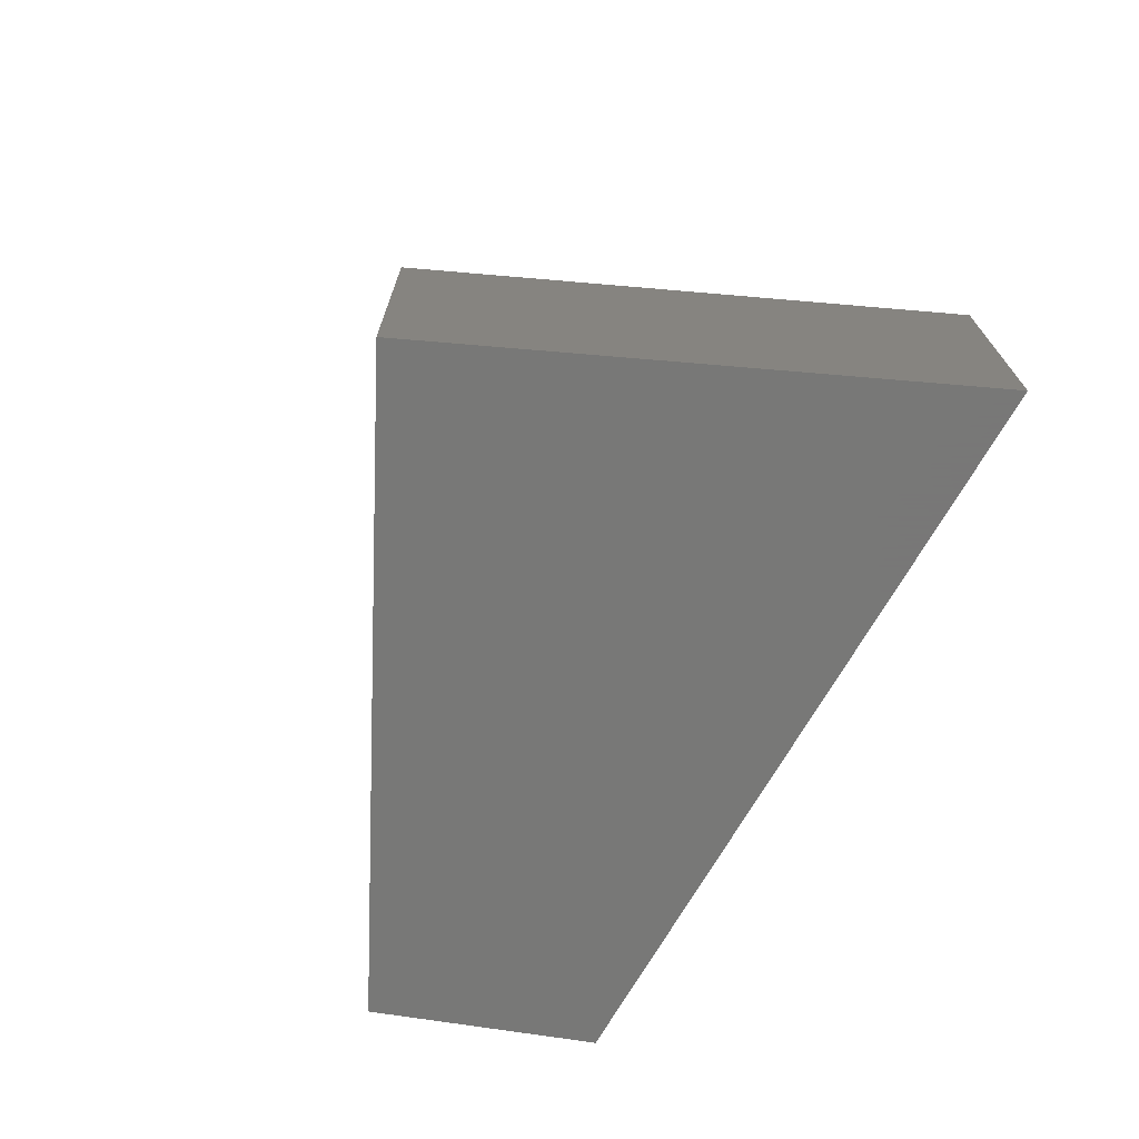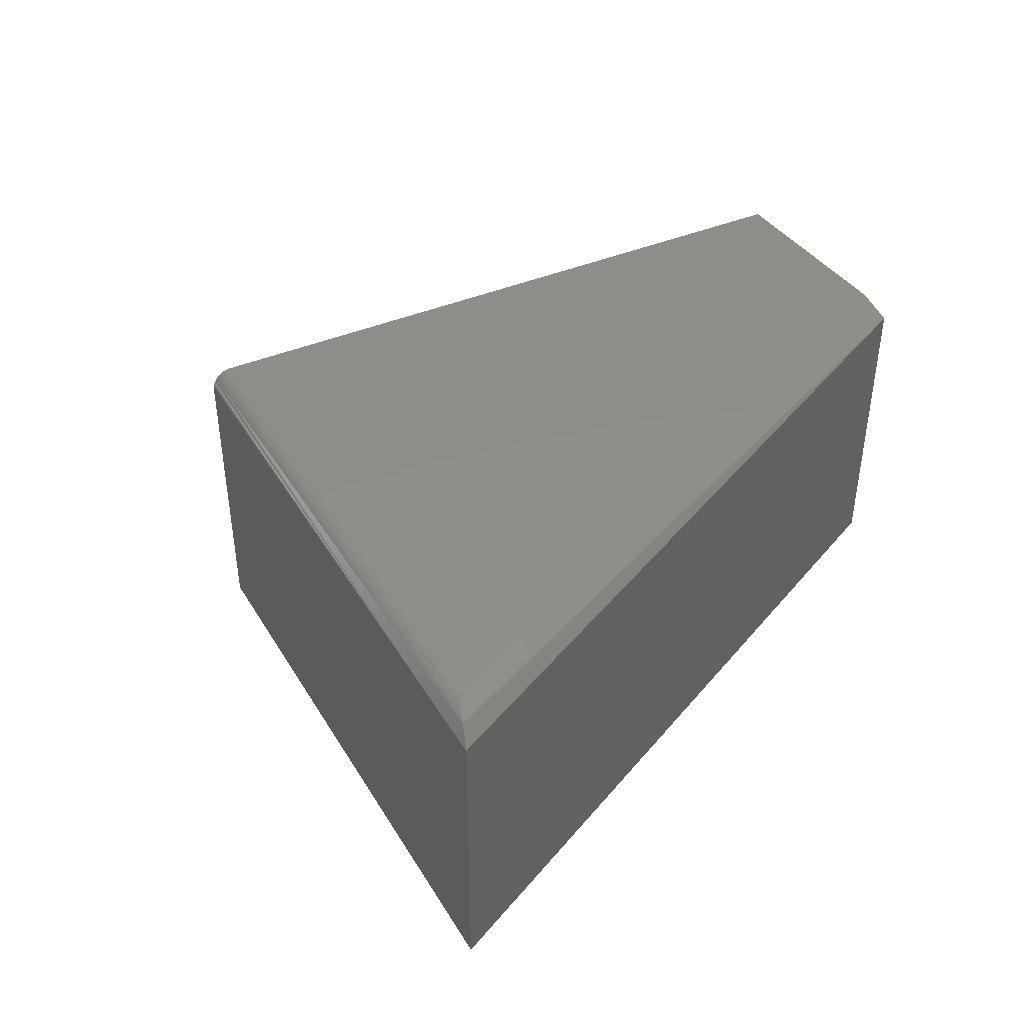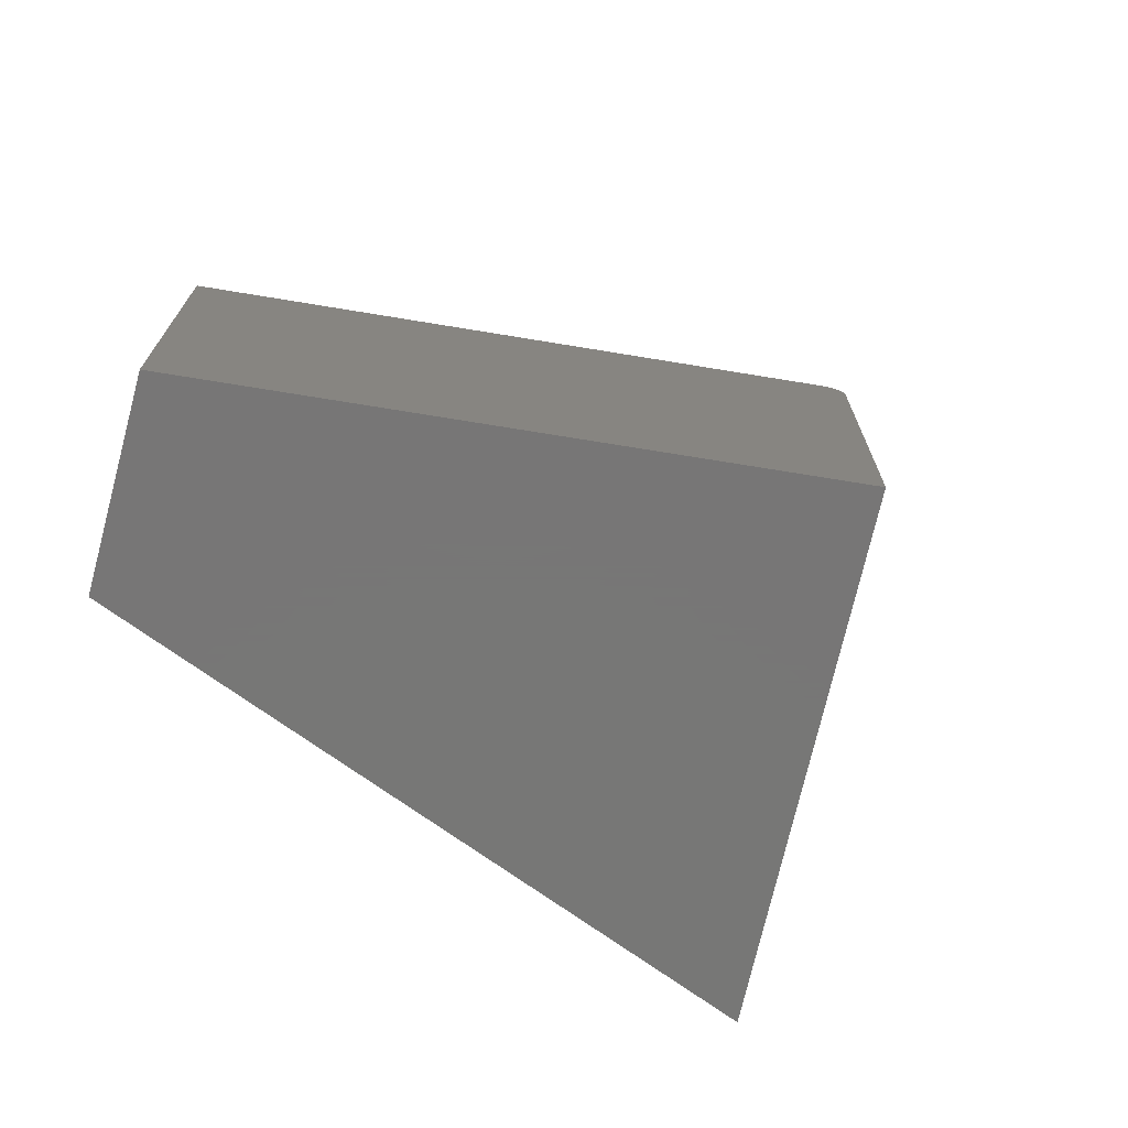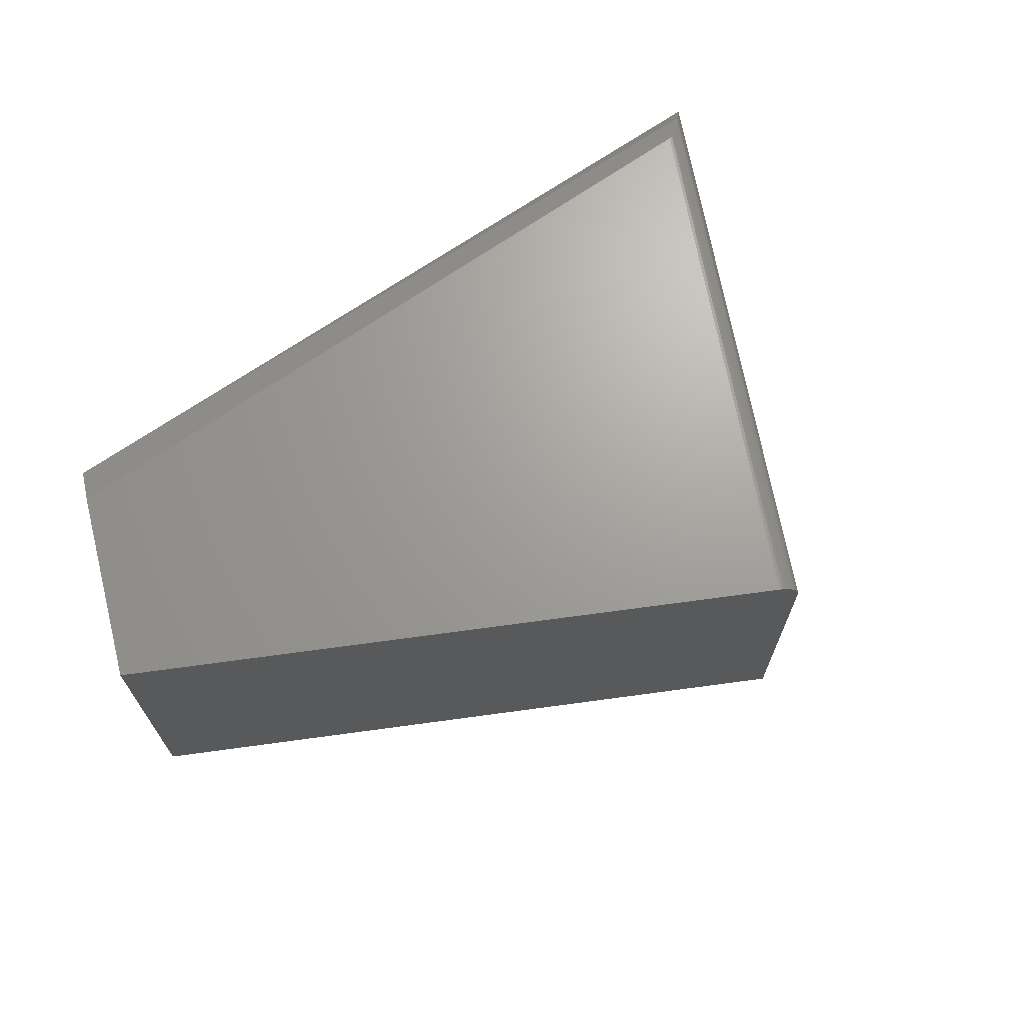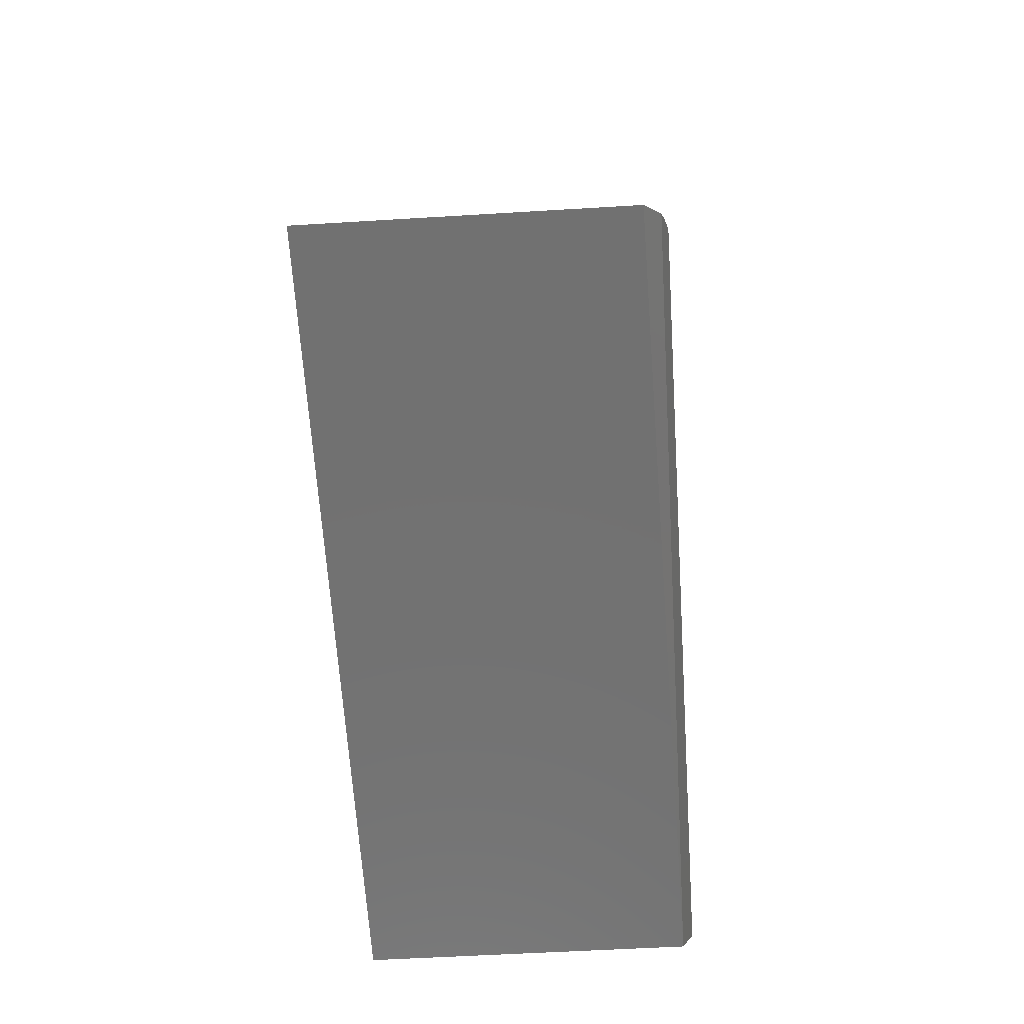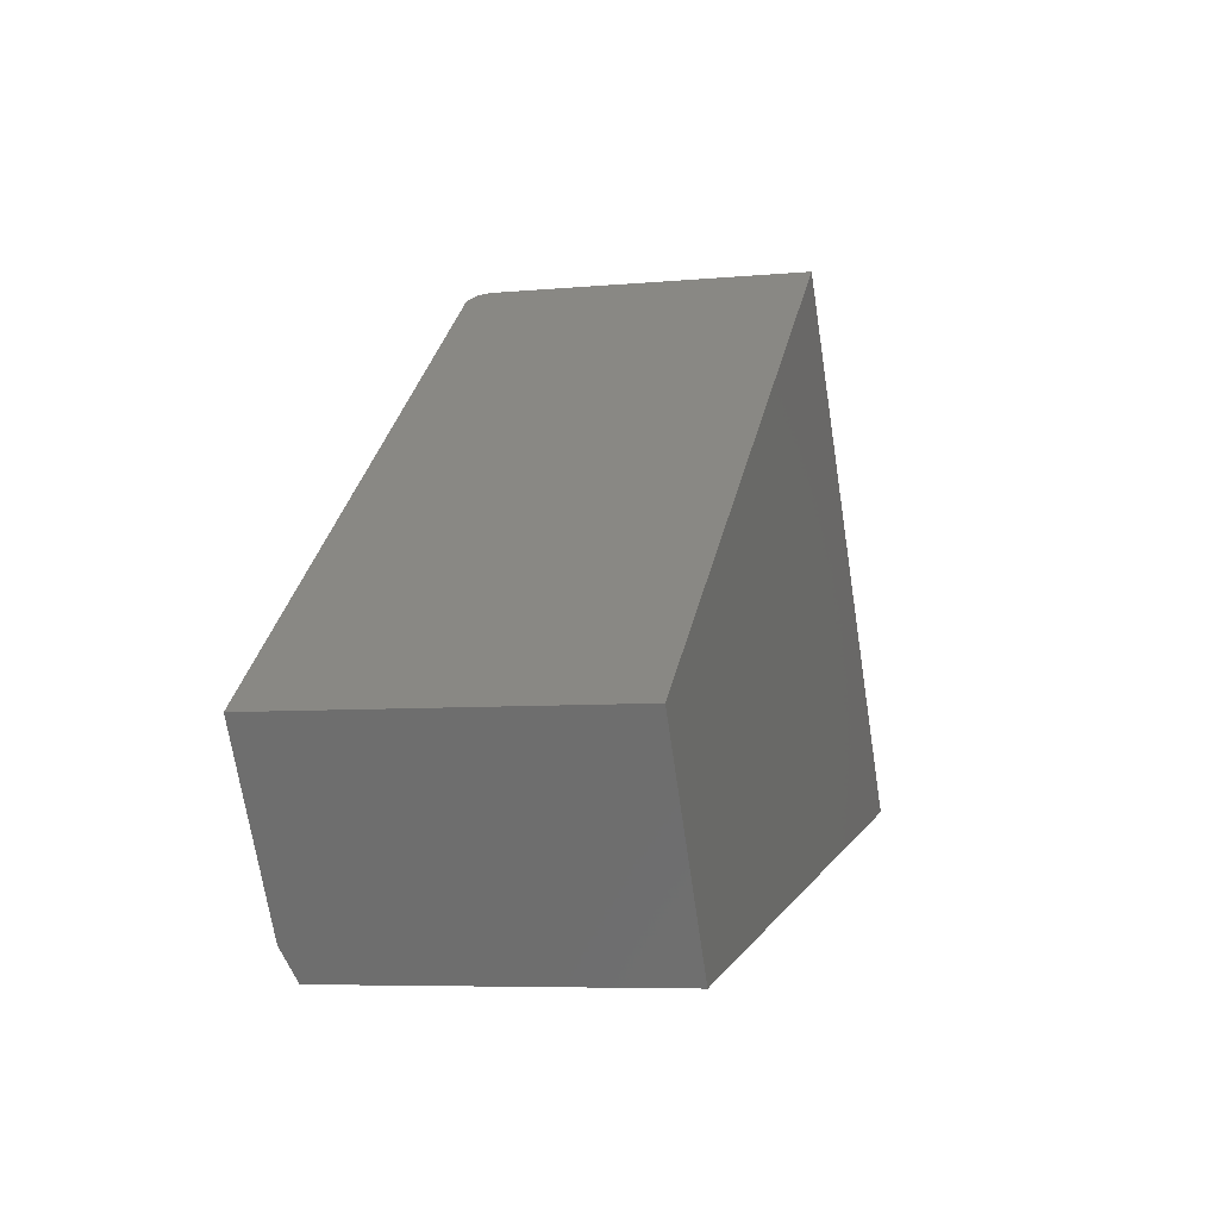
<metadata>
{"format":"stl","ext":"stl","renderer":"f3d","projection":"perspective","resolution":1024,"background":"white","views":[{"elev":-70.4,"azim":-130.8,"up":"+Z"},{"elev":42.4,"azim":-64.8,"up":"+Z"},{"elev":-69.2,"azim":132.2,"up":"+Z"},{"elev":68.5,"azim":133.8,"up":"+Z"},{"elev":-52.5,"azim":-86.2,"up":"+Y"},{"elev":-6.4,"azim":105.5,"up":"+Y"}]}
</metadata>
<code>
# stl→obj: 25 verts, 46 faces
v -0.197 -0.1235 0.2266
v -0.1839 -0.1022 0.2344
v -0.7179 0.001994 0.2344
v -0.7207 0.002033 0.2342
v -0.7224 0.001701 0.234
v -0.7259 0.000419 0.2333
v -0.734 -0.004271 0.2313
v -0.7388 -0.007947 0.2298
v -0.75 -0.01562 0.2188
v -0.4882 0.3186 0.2344
v -0.1094 0.01809 0.2344
v -0.5005 0.3283 0.2188
v -0.5005 0.3283 0
v -0.75 -0.01562 0
v -0.1094 0.01809 0
v -0.4991 0.3272 0.2259
v -0.4981 0.3264 0.228
v -0.4969 0.3254 0.2298
v -0.4954 0.3242 0.2314
v -0.4937 0.3229 0.2327
v -0.492 0.3215 0.2336
v -0.4901 0.32 0.2342
v -0.5003 0.3282 0.2212
v -0.4999 0.3278 0.2236
v -0.197 -0.1235 0
f 1 2 3
f 1 3 4
f 1 4 5
f 1 5 6
f 1 6 7
f 1 7 8
f 1 8 9
f 3 2 10
f 10 2 11
f 12 13 9
f 9 13 14
f 10 11 15
f 13 16 17
f 13 17 18
f 13 18 19
f 13 19 20
f 13 20 21
f 13 21 22
f 13 22 10
f 13 10 15
f 16 13 12
f 16 12 23
f 16 23 24
f 9 14 1
f 1 14 25
f 3 22 4
f 3 10 22
f 17 8 18
f 18 8 7
f 18 7 19
f 20 19 7
f 7 6 20
f 20 6 21
f 21 6 5
f 21 5 4
f 21 4 22
f 9 8 17
f 9 17 16
f 9 16 24
f 9 24 23
f 9 23 12
f 25 15 1
f 1 15 11
f 1 11 2
f 14 13 25
f 25 13 15

</code>
